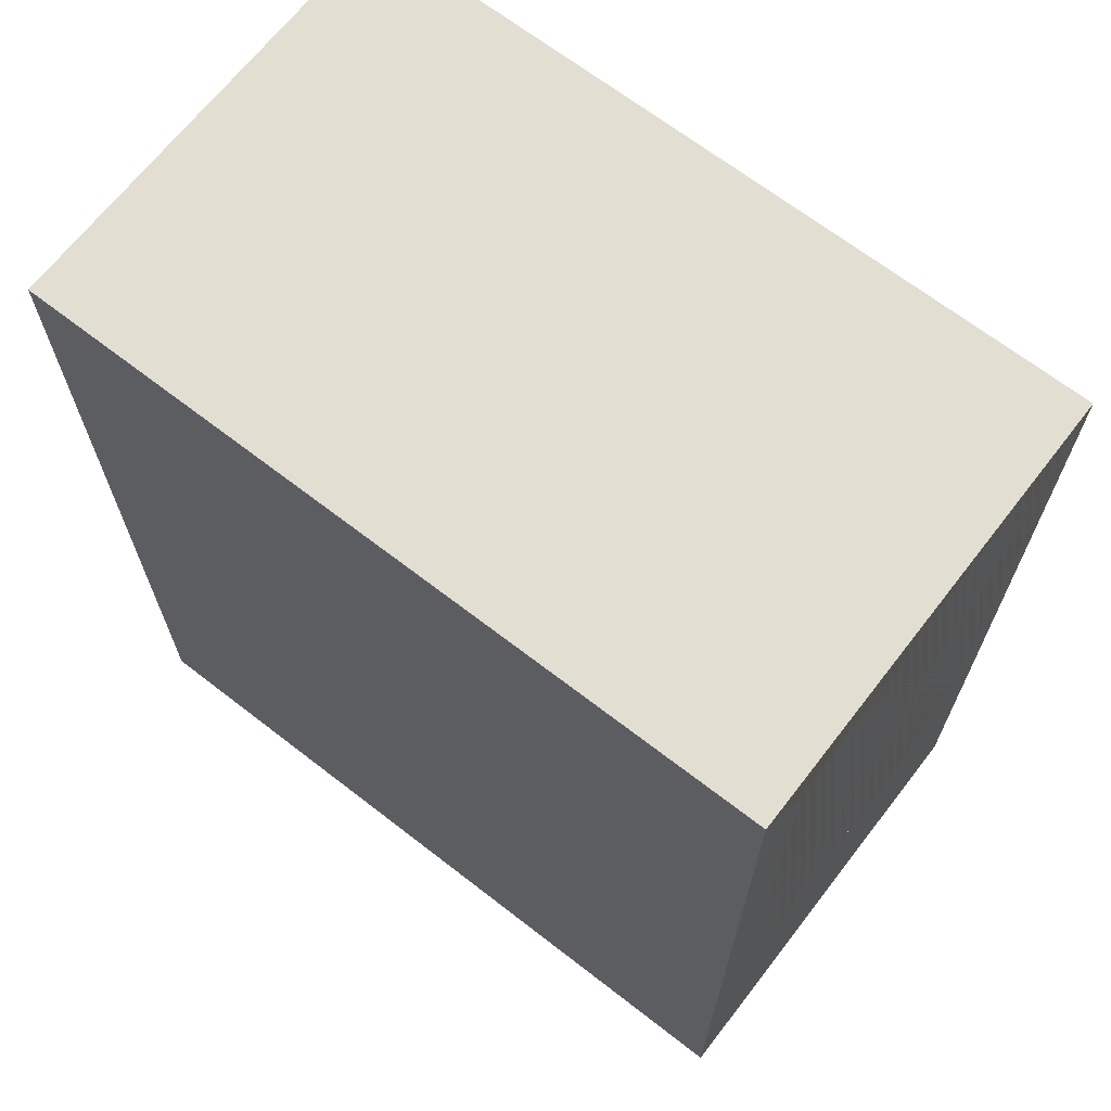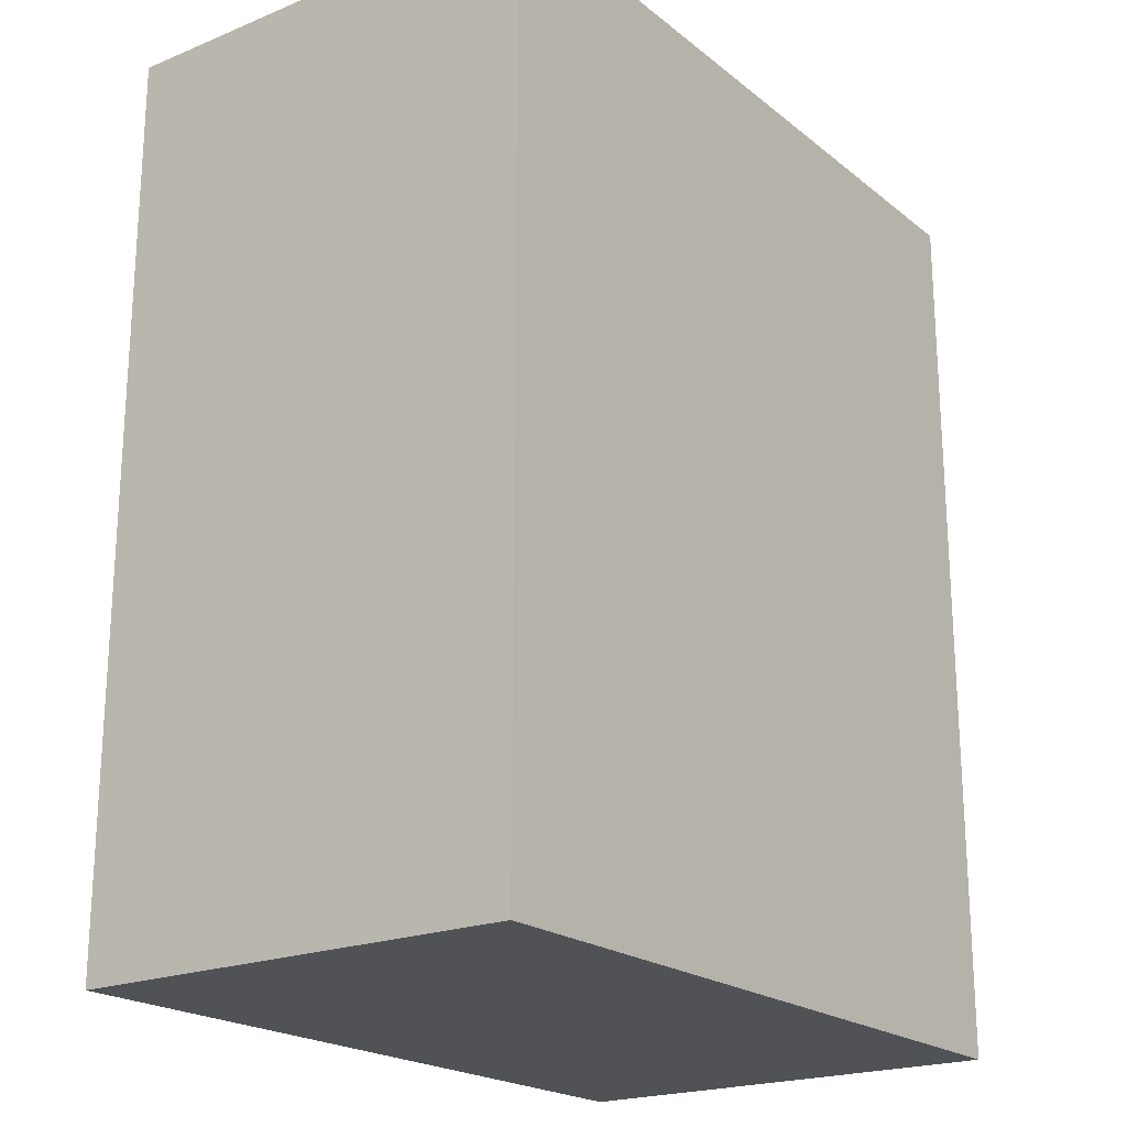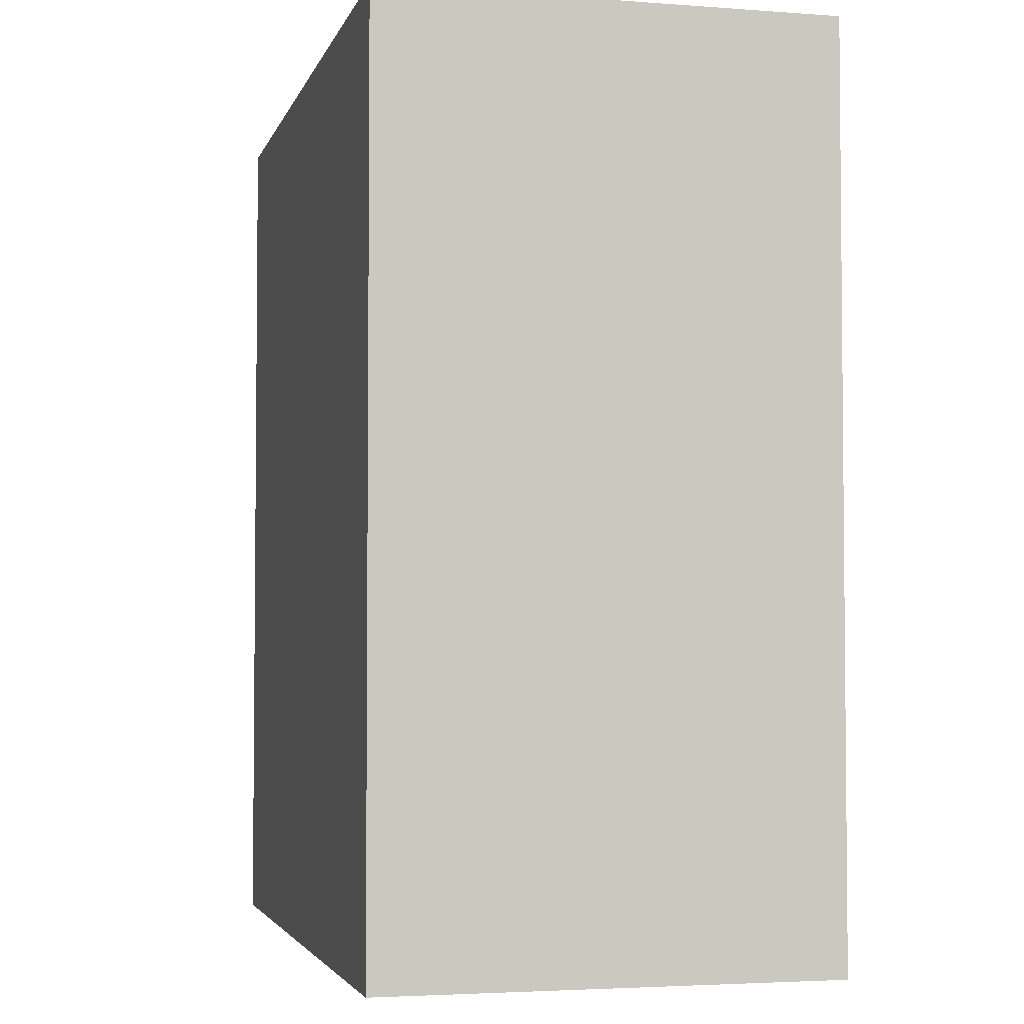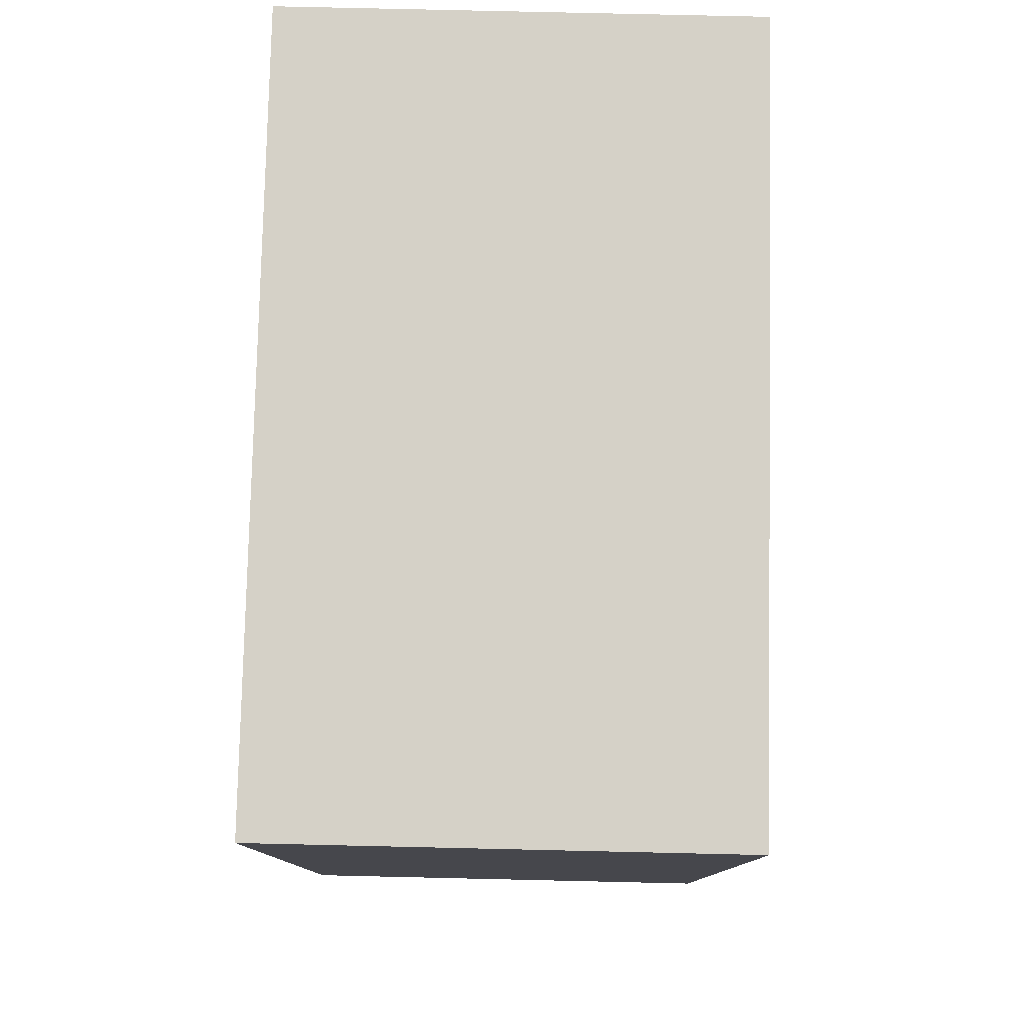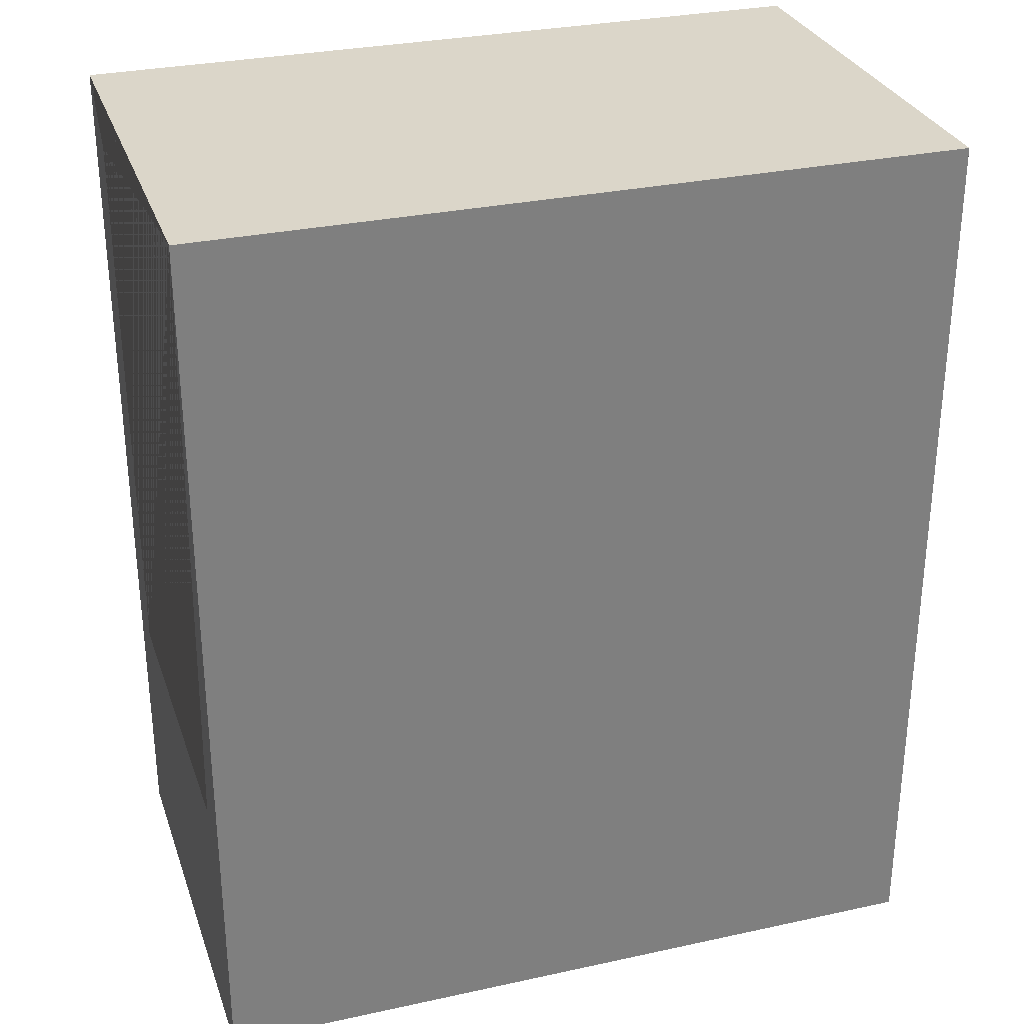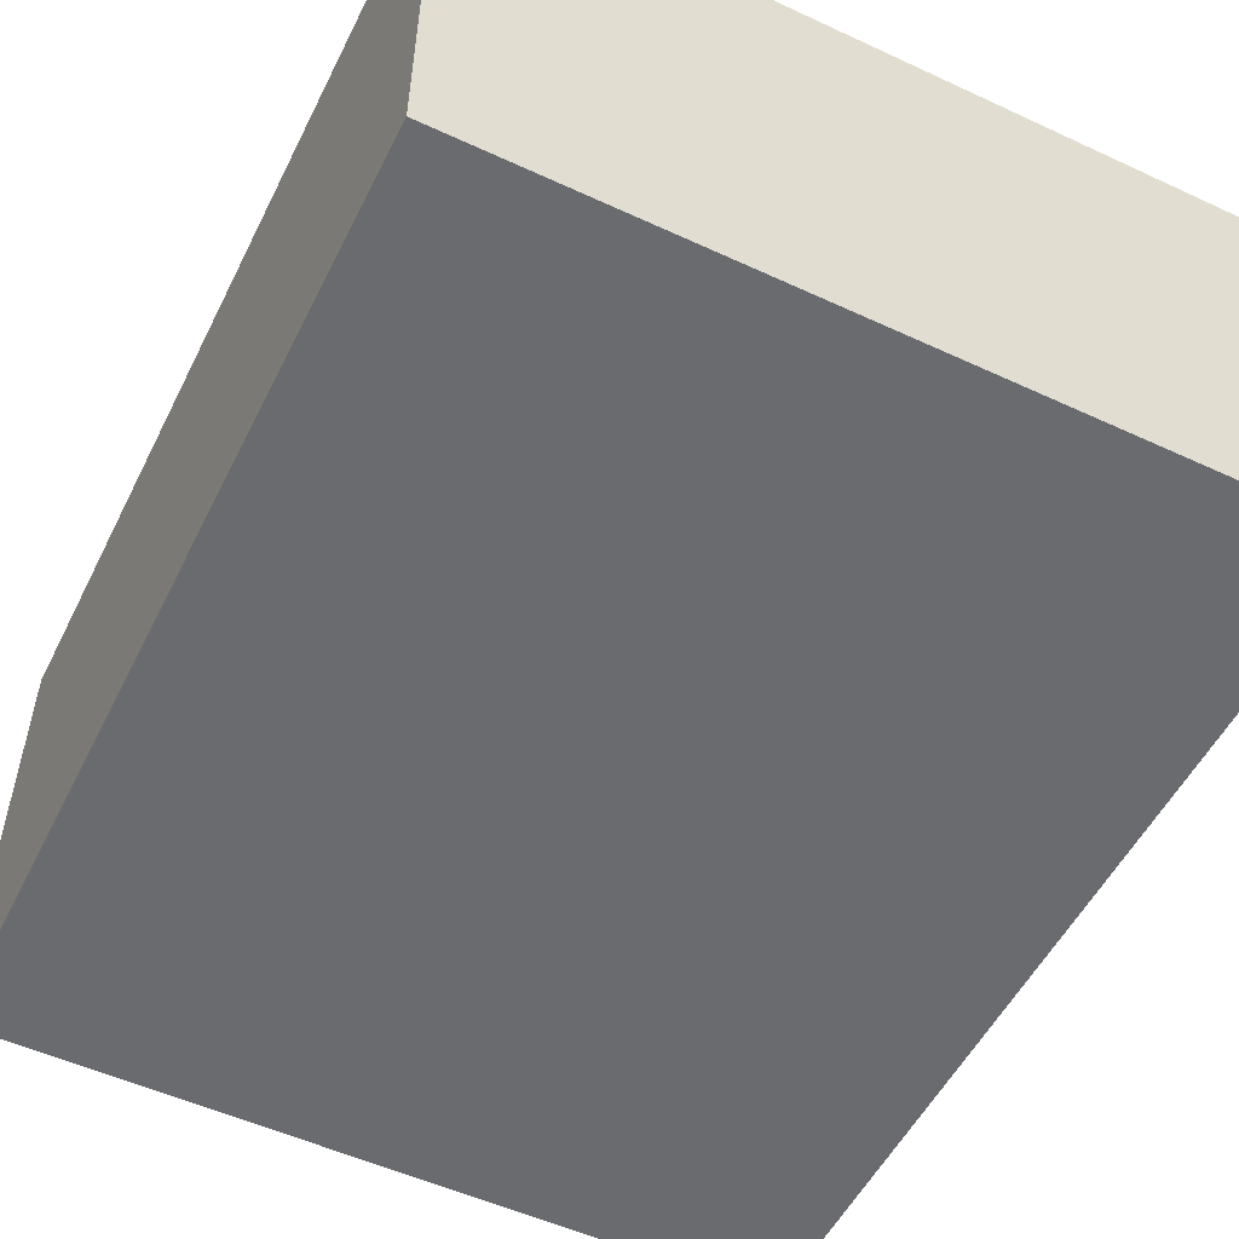
<metadata>
{"format":"obj","ext":"obj","renderer":"f3d","projection":"perspective","resolution":1024,"background":"white","views":[{"elev":67.7,"azim":37.8,"up":"+Z"},{"elev":-20.9,"azim":-53.9,"up":"+Z"},{"elev":-3.5,"azim":-104.0,"up":"+Z"},{"elev":79.2,"azim":-88.7,"up":"+Z"},{"elev":30.1,"azim":162.4,"up":"+Z"},{"elev":-53.4,"azim":-26.3,"up":"+Y"}]}
</metadata>
<code>
o Cube
v -0.5 -0.3 0.6
v -0.1852 -0.2263 0.5245
v -0.5 0.3 0.6
v -0.1852 0.2263 0.5245
v -0.5 -0.3 -0.6
v -0.1852 -0.2263 -0.251
v -0.5 0.3 -0.6
v -0.1852 0.2263 -0.251
v 0.5 -0.3 0.6
v 0.5 0.3 0.6
v 0.5 -0.3 -0.6
v 0.5 0.3 -0.6
v 0.5 -0.2263 -0.251
v 0.5 0.2263 -0.251
v 0.5 0.2263 0.5245
v 0.5 -0.2263 0.5245
f 1 5 11 9
f 7 12 11 5
f 9 16 15 10
f 10 15 14 13 16 9 11 12
f 10 12 7 3
f 3 7 5 1
f 10 3 1 9
f 6 8 4 2
f 6 13 14 8
f 4 15 16 2
f 16 13 6 2
f 14 15 4 8

</code>
